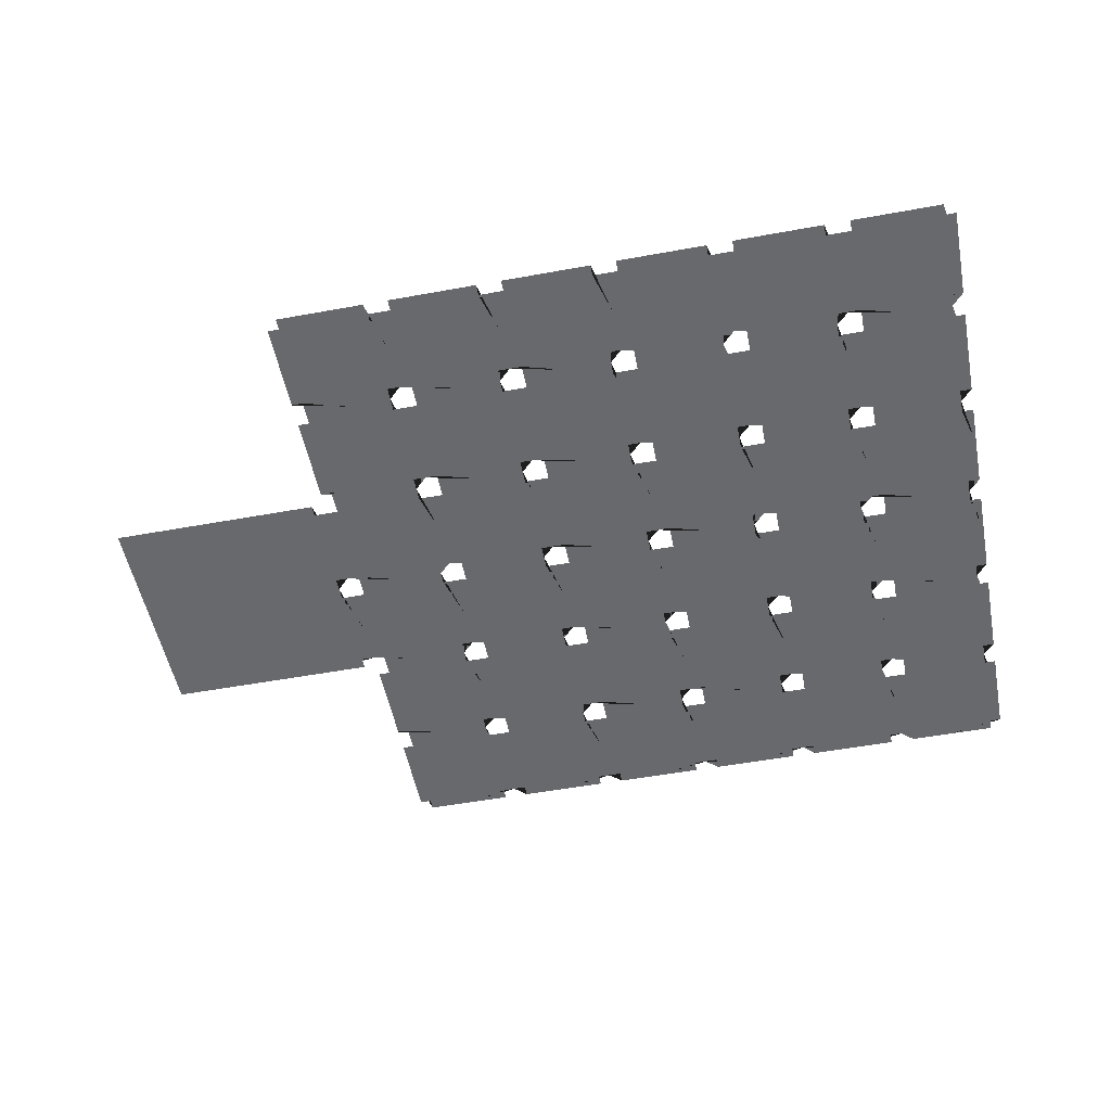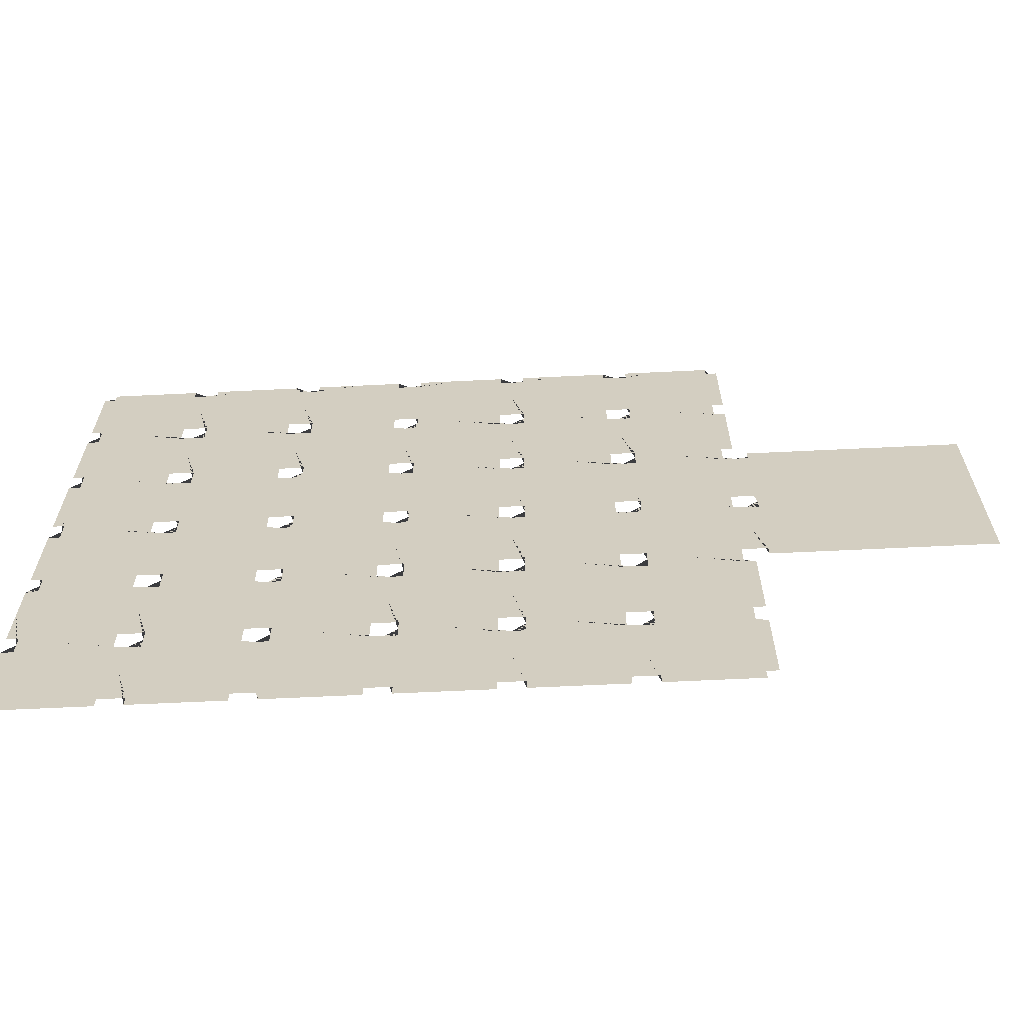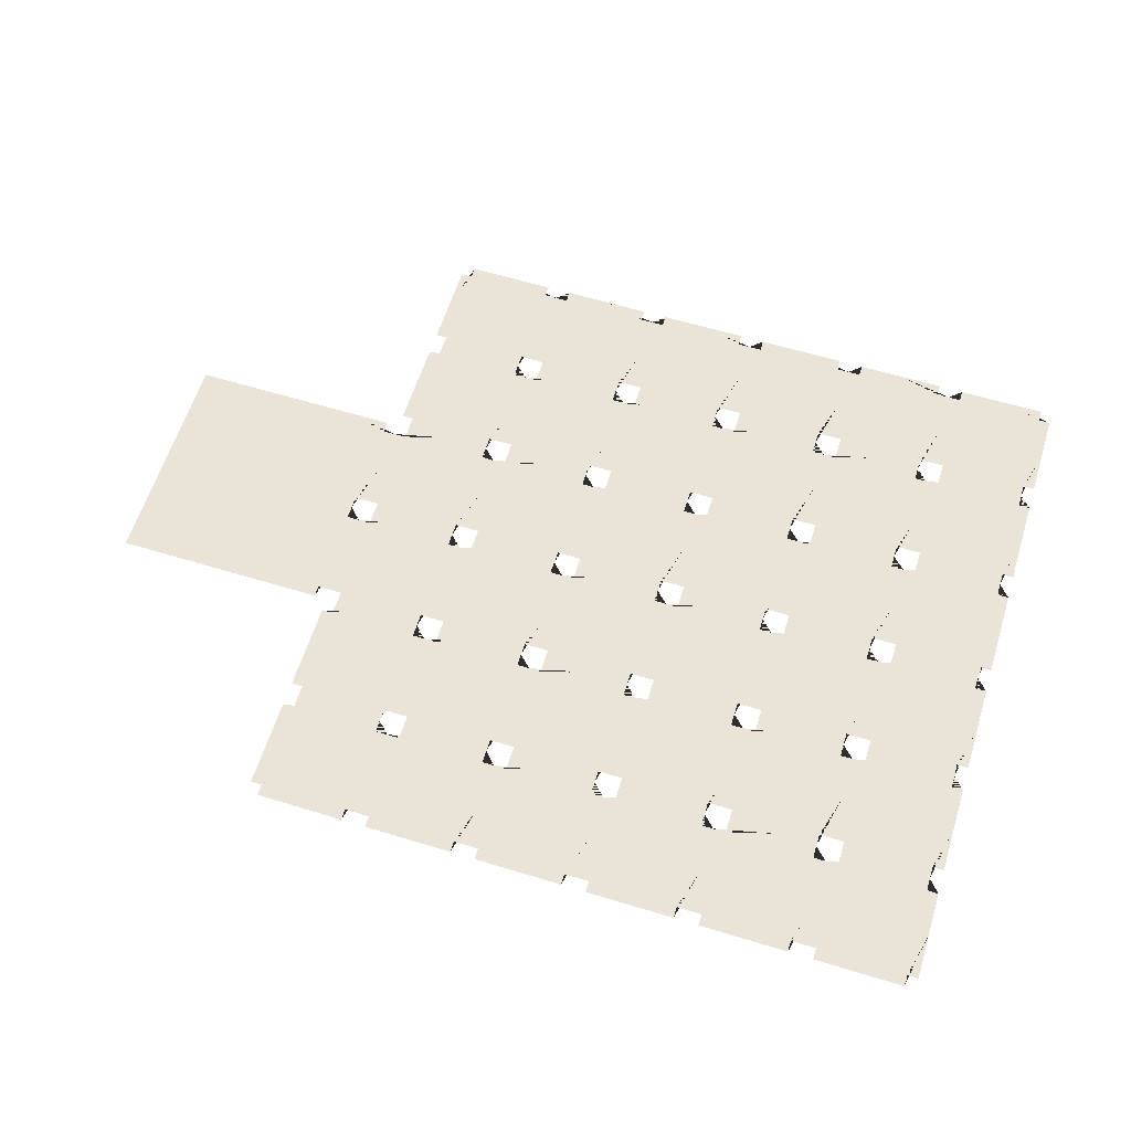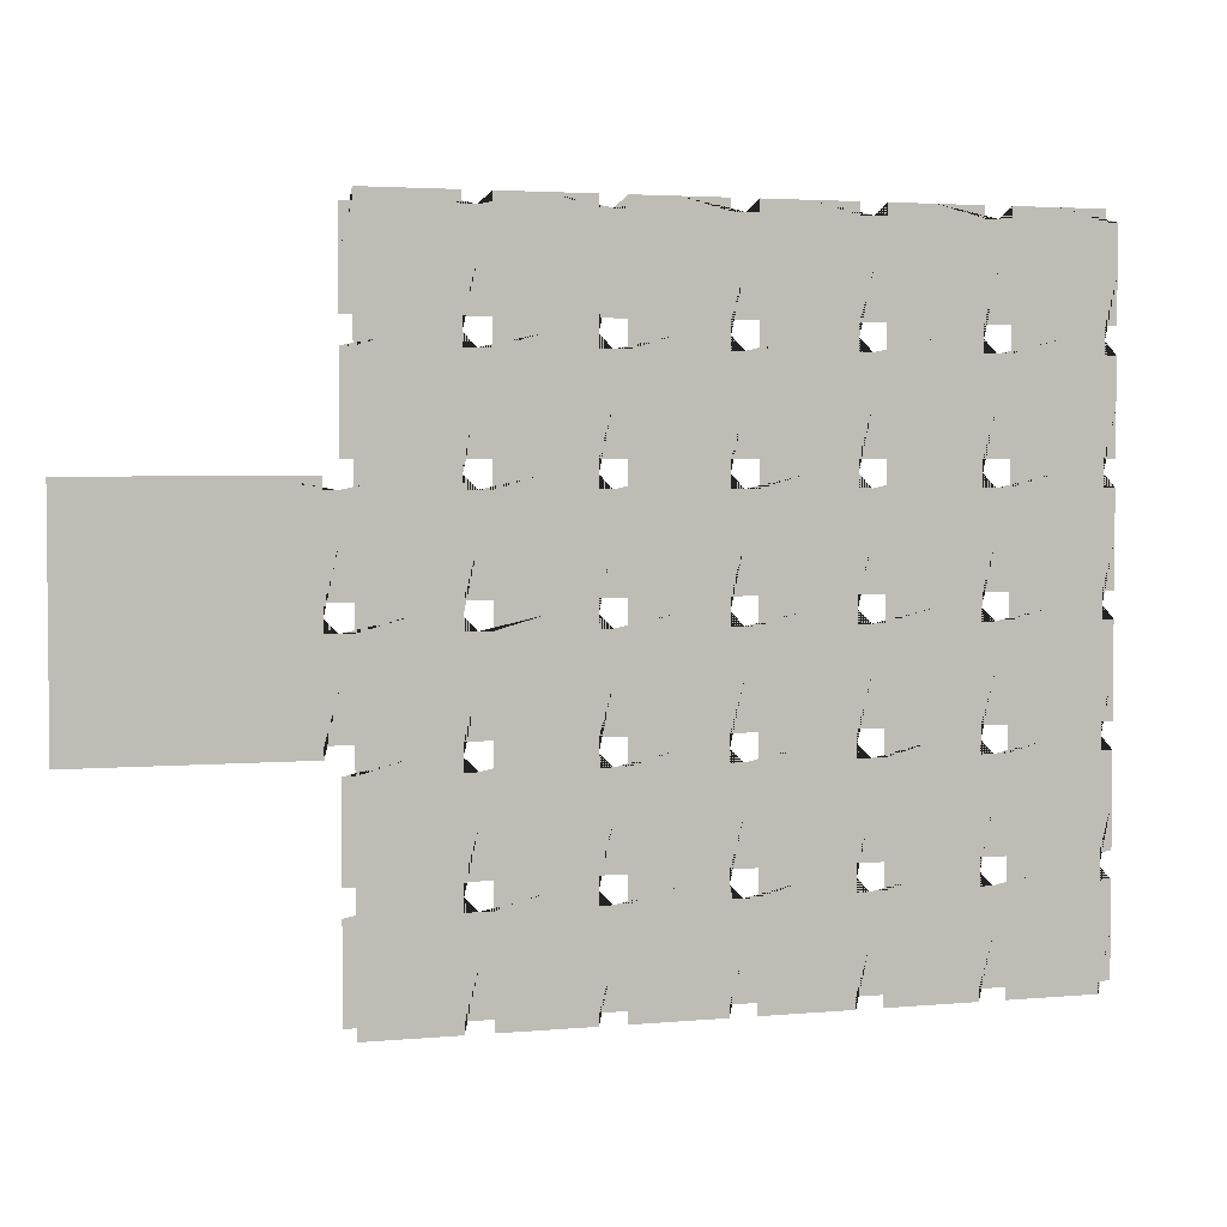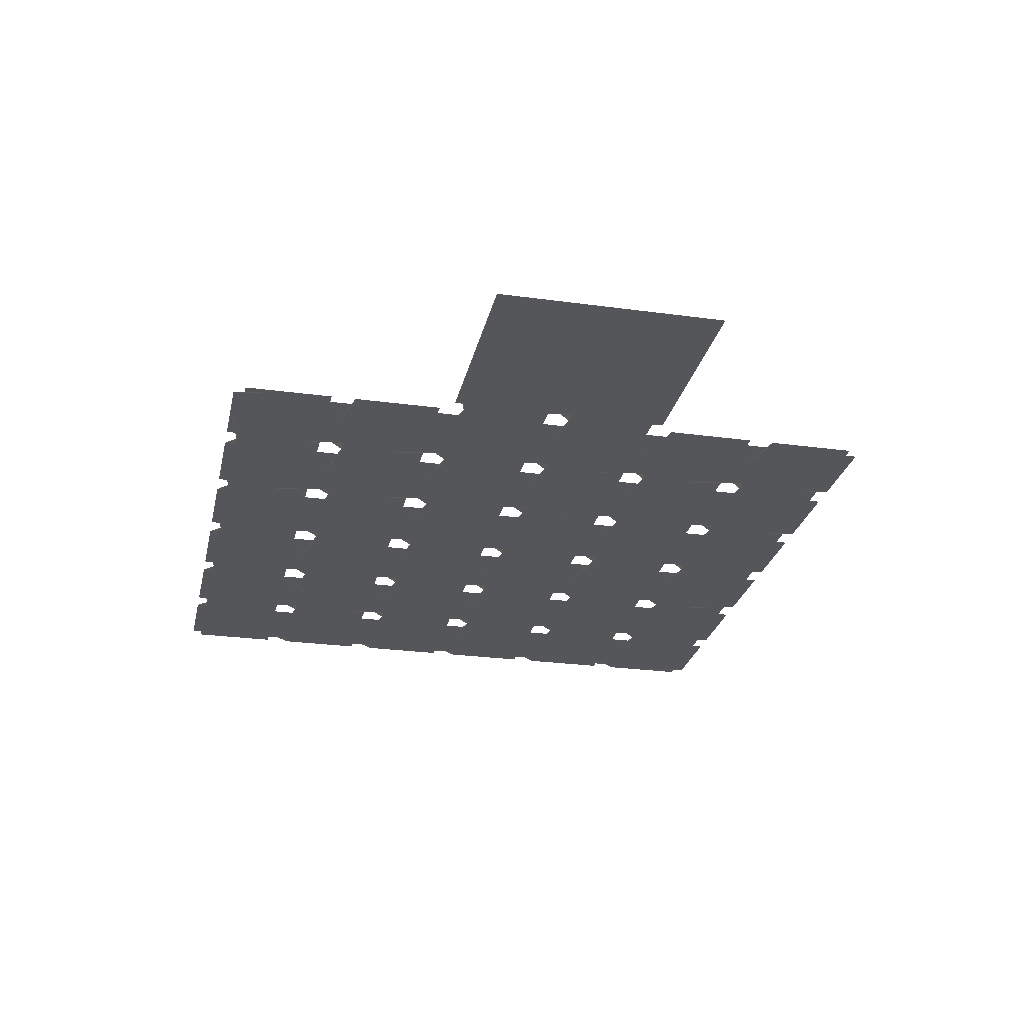
<metadata>
{"format":"obj","ext":"obj","renderer":"f3d","projection":"perspective","resolution":1024,"background":"white","views":[{"elev":-52.8,"azim":-168.9,"up":"+Y"},{"elev":-64.1,"azim":2.8,"up":"+Z"},{"elev":61.0,"azim":-162.7,"up":"+Y"},{"elev":3.3,"azim":162.8,"up":"+Z"},{"elev":-26.1,"azim":77.8,"up":"+Y"}]}
</metadata>
<code>
g default
v 0 0 0
v 2.5 0 0
v 2.5 0 -2.5
v 0 0 -2.5
v -2.5 0 2.5
v 0 0 2.5
v -2.5 0 0
v 4.95 0 -2.5
v 4.95 0 -4.95
v 2.5 0 -4.95
v -14.45 0 14.95
v -14.45 0 14.45
v -5.55 0 5.55
v -5.05 0 5.55
v -4.45 0 4.95
v -4.45 0 4.45
v -12.5 0 12.5
v -10 0 12.5
v -10 0 10.55
v -10.55 0 10.55
v -10.55 0 10
v -12.5 0 10
v -9.45 0 10
v -7.5 0 10
v -7.5 0 7.5
v -10 0 7.5
v -10 0 9.45
v -9.45 0 9.45
v -9.45 0 10.55
v 0 0 4.95
v -2.5 0 4.95
v 4.95 0 0
v 2.5 0 2.5
v -10.55 0 14.95
v -12.5 0 14.95
v -5.05 0 7.5
v -5.05 0 9.45
v -5.55 0 9.45
v -10.55 0 14.45
v -7.5 0 12.5
v 4.95 0 2.5
v 2.5 0 4.95
v -5.55 0 10.55
v -5.05 0 10.55
v -9.45 0 14.95
v -9.45 0 14.45
v -5.55 0 10
v -10 0 14.45
v 4.95 0 4.95
v -5.05 0 14.45
v -5.55 0 14.45
v -5.55 0 14.95
v -5.05 0 12.5
v -7.5 0 14.95
v -15 0 12.5
v -15 0 14.45
v -5.55 0 5.05
v -5.55 0 5
v -7.5 0 5
v -5 0 2.5
v -5 0 4.45
v -4.95 0 4.45
v -5.05 0 4.45
v -5.55 0 4.45
v -5.55 0 4.95
v -15.55 0 14.45
v -15.55 0 14.95
v -10.55 0 9.45
v 0 0 -4.95
v -2.5 0 -2.5
v -17.5 0 14.95
v -19.45 0 14.95
v -12.5 0 7.5
v -17.5 0 12.5
v -2.5 0 -4.95
v -19.45 0 14.45
v -20.55 0 14.45
v -20.55 0 14.95
v -9.45 0 5
v -9.45 0 5.55
v -10 0 5.55
v -4.45 0 0
v -4.45 0 0.55
v -5 0 0.55
v -14.45 0 10
v -14.45 0 10.55
v -15 0 10.55
v -7.5 0 2.5
v -10.55 0 5.55
v -4.45 0 -0.55
v -15.55 0 10.55
v -9.45 0 4.45
v -5.55 0 0.55
v -14.45 0 9.45
v -10 0 4.45
v -10.55 0 4.45
v -5 0 -0.55
v -5.55 0 -0.55
v -20 0 14.45
v -5.55 0 0
v -15 0 9.45
v -15.55 0 9.45
v -10.55 0 5
v -15.55 0 10
v -4.95 0 -4.45
v -4.45 0 -4.45
v -4.45 0 -4.95
v -5.55 0 -4.45
v -5.05 0 -4.45
v -24.45 0 14.95
v -24.45 0 14.45
v -5.55 0 -4.95
v -25.55 0 14.45
v -25.55 0 14.95
v -5.55 0 -5.55
v -5.55 0 -5.05
v -5.05 0 -5.55
v -17.5 0 10
v -10 0 2.5
v -12.5 0 5
v -7.5 0 0
v -5 0 -2.5
v -15 0 7.5
v -20 0 12.5
v -22.5 0 14.95
v -5.55 0 -9.45
v -5.05 0 -9.45
v -29.45 0 14.95
v -29.45 0 14.45
v -10.55 0 0.55
v -10 0 0.55
v -9.45 0 0.55
v -5 0 -4.45
v -9.45 0 0
v -9.45 0 -0.55
v -15.55 0 5.55
v -15 0 5.55
v -14.45 0 5.55
v -20.55 0 10.55
v -20 0 10.55
v -19.45 0 10.55
v -14.45 0 5
v -14.45 0 4.45
v -19.45 0 10
v -19.45 0 9.45
v -17.5 0 7.5
v -7.5 0 -2.5
v -12.5 0 2.5
v -22.5 0 12.5
v -30.55 0 14.45
v -30.55 0 14.95
v -5.05 0 -10.55
v -5.55 0 -10.55
v -20.55 0 9.45
v -20.55 0 10
v -10 0 -0.55
v -10.55 0 -0.55
v -25 0 14.45
v -10.55 0 0
v -15 0 4.45
v -15.55 0 4.45
v -20 0 9.45
v -5.55 0 -5
v -15.55 0 5
v -27.5 0 14.95
v -5.05 0 -7.5
v -5.55 0 -14.45
v -5.05 0 -14.45
v -34.45 0 14.95
v -34.45 0 14.45
v -5.55 0 -14.95
v -34.95 0 14.45
v -17.5 0 5
v -10 0 -2.5
v -12.5 0 0
v -20 0 7.5
v -22.5 0 10
v -15 0 2.5
v -25 0 12.5
v -10.55 0 -4.45
v -10 0 -4.45
v -9.45 0 -4.45
v -20.55 0 5.55
v -20 0 5.55
v -19.45 0 5.55
v -14.45 0 0.55
v -14.45 0 0
v -14.45 0 -0.55
v -25.55 0 10.55
v -25 0 10.55
v -24.45 0 10.55
v -9.45 0 -5
v -9.45 0 -5.55
v -15.55 0 0.55
v -15 0 0.55
v -19.45 0 5
v -19.45 0 4.45
v -24.45 0 10
v -24.45 0 9.45
v -9.45 0 -14.45
v -9.45 0 -14.95
v -34.95 0 10.55
v -34.45 0 10.55
v -20.55 0 4.45
v -20.55 0 5
v -25.55 0 9.45
v -25.55 0 10
v -10 0 -5.55
v -10.55 0 -5.55
v -15 0 -0.55
v -15.55 0 -0.55
v -30 0 14.45
v -15.55 0 0
v -20 0 4.45
v -25 0 9.45
v -10.55 0 -5
v -5.55 0 -10
v -10.55 0 -14.95
v -10.55 0 -14.45
v -34.45 0 9.45
v -34.95 0 9.45
v -17.5 0 2.5
v -22.5 0 7.5
v -12.5 0 -2.5
v -27.5 0 12.5
v -32.5 0 14.95
v -5.05 0 -12.5
v -7.5 0 -5
v -14.45 0 -14.45
v -14.45 0 -14.95
v -34.95 0 5.55
v -34.45 0 5.55
v -15.55 0 -14.95
v -15.55 0 -14.45
v -34.45 0 4.45
v -34.95 0 4.45
v -10.55 0 -9.45
v -10 0 -9.45
v -9.45 0 -9.45
v -15.55 0 -4.45
v -15 0 -4.45
v -14.45 0 -4.45
v -25.55 0 5.55
v -25 0 5.55
v -24.45 0 5.55
v -30.55 0 10.55
v -30 0 10.55
v -29.45 0 10.55
v -14.45 0 -5
v -14.45 0 -5.55
v -20.55 0 0.55
v -20 0 0.55
v -19.45 0 0.55
v -9.45 0 -10
v -9.45 0 -10.55
v -19.45 0 0
v -19.45 0 -0.55
v -24.45 0 5
v -24.45 0 4.45
v -29.45 0 10
v -29.45 0 9.45
v -20.55 0 -0.55
v -20.55 0 0
v -25.55 0 4.45
v -25.55 0 5
v -30.55 0 9.45
v -30.55 0 10
v -10 0 -10.55
v -10.55 0 -10.55
v -20 0 -0.55
v -15 0 -5.55
v -15.55 0 -5.55
v -25 0 4.45
v -30 0 9.45
v -15.55 0 -5
v -10.55 0 -10
v -7.5 0 -7.5
v -10 0 -7.5
v -17.5 0 0
v -22.5 0 5
v -20 0 2.5
v -27.5 0 10
v -12.5 0 -5
v -15 0 -2.5
v -25 0 7.5
v -7.5 0 -10
v -30 0 12.5
v -19.45 0 -14.45
v -19.45 0 -14.95
v -34.95 0 0.55
v -34.45 0 0.55
v -7.5 0 -14.95
v -34.95 0 12.5
v -20.55 0 -14.95
v -20.55 0 -14.45
v -34.45 0 -0.55
v -34.95 0 -0.55
v -17.5 0 -2.5
v -12.5 0 -7.5
v -22.5 0 2.5
v -27.5 0 7.5
v -32.5 0 12.5
v -7.5 0 -12.5
v -10 0 -14.45
v -15.55 0 -9.45
v -15 0 -9.45
v -14.45 0 -9.45
v -30.55 0 5.55
v -30 0 5.55
v -29.45 0 5.55
v -20.55 0 -4.45
v -20 0 -4.45
v -19.45 0 -4.45
v -25.55 0 0.55
v -25 0 0.55
v -24.45 0 0.55
v -14.45 0 -10
v -14.45 0 -10.55
v -24.45 0 0
v -24.45 0 -0.55
v -19.45 0 -5
v -19.45 0 -5.55
v -29.45 0 5
v -29.45 0 4.45
v -34.45 0 10
v -24.45 0 -14.45
v -24.45 0 -14.95
v -34.95 0 -4.45
v -34.45 0 -4.45
v -25.55 0 -0.55
v -25.55 0 0
v -30.55 0 4.45
v -30.55 0 5
v -20.55 0 -5.55
v -20.55 0 -5
v -25 0 -0.55
v -20 0 -5.55
v -30 0 4.45
v -15 0 -10.55
v -15.55 0 -10.55
v -15.55 0 -10
v -25.55 0 -14.95
v -25.55 0 -14.45
v -34.45 0 -5.55
v -34.95 0 -5.55
v -12.5 0 -14.95
v -34.95 0 7.5
v -29.45 0 -14.45
v -29.45 0 -14.95
v -34.95 0 -9.45
v -34.45 0 -9.45
v -27.5 0 5
v -22.5 0 0
v -17.5 0 -5
v -12.5 0 -10
v -10 0 -12.5
v -32.5 0 10
v -20 0 -2.5
v -15 0 -7.5
v -25 0 2.5
v -30 0 7.5
v -30.55 0 -14.95
v -30.55 0 -14.45
v -34.45 0 -10.55
v -34.95 0 -10.55
v -15 0 -14.45
v -20.55 0 -9.45
v -20 0 -9.45
v -19.45 0 -9.45
v -25.55 0 -4.45
v -25 0 -4.45
v -24.45 0 -4.45
v -30.55 0 0.55
v -30 0 0.55
v -29.45 0 0.55
v -29.45 0 0
v -29.45 0 -0.55
v -34.45 0 5
v -24.45 0 -5
v -24.45 0 -5.55
v -19.45 0 -10
v -19.45 0 -10.55
v -30.55 0 -0.55
v -30.55 0 0
v -25.55 0 -5.55
v -25.55 0 -5
v -20.55 0 -10.55
v -20.55 0 -10
v -30 0 -0.55
v -25 0 -5.55
v -20 0 -10.55
v -34.45 0 -14.45
v -34.45 0 -14.95
v -34.95 0 -14.45
v -17.5 0 -7.5
v -32.5 0 7.5
v -27.5 0 2.5
v -22.5 0 -2.5
v -12.5 0 -12.5
v -17.5 0 -14.95
v -34.95 0 2.5
v -20 0 -14.45
v -25.55 0 -9.45
v -25 0 -9.45
v -24.45 0 -9.45
v -30.55 0 -4.45
v -30 0 -4.45
v -29.45 0 -4.45
v -34.45 0 -0
v -29.45 0 -5
v -29.45 0 -5.55
v -24.45 0 -10
v -24.45 0 -10.55
v -30.55 0 -5.55
v -30.55 0 -5
v -25.55 0 -10.55
v -25.55 0 -10
v -30 0 -5.55
v -25 0 -10.55
v -17.5 0 -10
v -32.5 0 5
v -20 0 -7.5
v -27.5 0 0
v -22.5 0 -5
v -15 0 -12.5
v -30 0 2.5
v -25 0 -2.5
v -22.5 0 -14.95
v -34.95 0 -2.5
v -22.5 0 -7.5
v -32.5 0 2.5
v -17.5 0 -12.5
v -27.5 0 -2.5
v -25 0 -14.45
v -30.55 0 -9.45
v -30 0 -9.45
v -29.45 0 -9.45
v -34.45 0 -5
v -29.45 0 -10
v -29.45 0 -10.55
v -30.55 0 -10.55
v -30.55 0 -10
v -30 0 -10.55
v -27.5 0 -14.95
v -34.95 0 -7.5
v -32.5 0 0
v -22.5 0 -10
v -27.5 0 -5
v -20 0 -12.5
v -25 0 -7.5
v -30 0 -2.5
v -30 0 -14.45
v -34.45 0 -10
v -27.5 0 -7.5
v -32.5 0 -2.5
v -22.5 0 -12.5
v -32.5 0 -14.95
v -34.95 0 -12.5
v -27.5 0 -10
v -32.5 0 -5
v -30 0 -7.5
v -25 0 -12.5
v -32.5 0 -7.5
v -27.5 0 -12.5
v -32.5 0 -10
v -30 0 -12.5
v -32.5 0 -12.5
g FloorOnePre1
f 1 2 3 4
f 5 6 1 7
f 3 8 9 10
f 17 18 19 20 21 22
f 23 24 25 26 27 28
f 30 6 5 31
f 8 3 2 32
f 6 33 2 1
f 18 40 24 23 29 19
f 32 2 33 41
f 42 33 6 30
f 24 47 38 37 36 25
f 48 18 17 35 34 39
f 41 33 42 49
f 40 53 44 43 47 24
f 54 40 18 48 46 45
f 53 40 54 52 51 50
f 35 17 55 56 12 11
f 25 36 14 13 57 58 59
f 31 5 60 61 62 16 15
f 69 4 3 10
f 7 1 4 70
f 22 21 68 27 26 73
f 56 55 74 71 67 66
f 75 70 4 69
f 26 25 59 79 80 81
f 60 5 7 82 83 84
f 55 17 22 85 86 87
f 59 58 65 64 63 61 60 88
f 74 55 87 91 104 118
f 79 59 88 119 95 92
f 73 26 81 89 103 120
f 88 60 84 93 100 121
f 82 7 70 122 97 90
f 85 22 73 123 101 94
f 71 74 124 99 76 72
f 118 104 102 101 123 146
f 121 100 98 97 122 147
f 120 103 96 95 119 148
f 99 124 149 125 78 77
f 119 88 121 134 132 131
f 124 74 118 144 141 140
f 123 73 120 142 138 137
f 146 123 137 136 164 173
f 134 121 147 174 156 135
f 148 119 131 130 159 175
f 144 118 146 176 162 145
f 149 124 140 139 155 177
f 142 120 148 178 160 143
f 125 149 179 158 111 110
f 122 70 75 107 106 105 133
f 173 164 161 160 178 222
f 177 155 154 162 176 223
f 175 159 157 156 174 224
f 158 179 225 165 114 113
f 176 146 173 196 185 184
f 174 147 228 192 182 181
f 178 148 175 187 186 195
f 179 149 177 198 191 190
f 192 228 277 278 208 193
f 222 178 195 194 213 279
f 223 176 184 183 205 280
f 196 173 222 281 214 197
f 225 179 190 189 207 282
f 224 174 181 180 216 283
f 187 175 224 284 210 188
f 198 177 223 285 215 199
f 277 166 127 126 217 286
f 165 225 287 212 129 128
f 228 163 116 115 117 166 277
f 279 213 211 210 284 298
f 283 216 209 208 278 299
f 280 205 204 214 281 300
f 282 207 206 215 285 301
f 212 287 302 226 151 150
f 286 217 153 152 227 303
f 147 122 133 109 108 112 163 228
f 278 277 286 254 239 238
f 281 222 279 256 253 252
f 285 223 280 258 245 244
f 284 224 283 249 242 241
f 287 225 282 260 248 247
f 301 285 244 243 265 352
f 300 281 252 251 263 353
f 298 284 241 240 275 354
f 303 227 168 167 171 292
f 299 278 238 237 276 355
f 254 286 303 356 268 255
f 302 287 247 246 267 357
f 256 279 298 358 270 257
f 249 283 299 359 271 250
f 226 302 293 172 170 169
f 258 280 300 360 273 259
f 260 282 301 361 274 261
f 354 275 272 271 359 395
f 357 267 266 274 361 396
f 352 265 264 273 360 397
f 353 263 262 270 358 398
f 355 276 269 268 356 399
f 356 303 292 201 200 304
f 293 302 357 325 203 202
f 358 298 354 321 313 312
f 359 299 355 317 307 306
f 361 301 352 323 310 309
f 360 300 353 319 316 315
f 399 356 304 219 218 346
f 325 357 396 347 221 220
f 395 359 306 305 341 420
f 396 361 309 308 333 421
f 321 354 395 422 337 322
f 397 360 315 314 331 423
f 398 358 312 311 335 424
f 317 355 399 425 339 318
f 323 352 397 426 338 324
f 319 353 398 427 336 320
f 424 335 334 337 422 430
f 421 333 332 338 426 431
f 420 341 340 339 425 432
f 423 331 330 336 427 433
f 425 399 346 230 229 366
f 347 396 421 378 232 231
f 422 395 420 381 369 368
f 426 397 423 376 375 374
f 427 398 424 379 372 371
f 432 425 366 234 233 400
f 378 421 431 401 236 235
f 431 426 374 373 384 446
f 430 422 368 367 388 447
f 433 427 371 370 386 448
f 381 420 432 449 391 382
f 379 424 430 450 390 380
f 376 423 433 451 389 377
f 448 386 385 390 450 454
f 446 384 383 389 451 455
f 447 388 387 391 449 456
f 449 432 400 289 288 402
f 401 431 446 409 291 290
f 450 430 447 412 405 404
f 451 433 448 410 408 407
f 456 449 402 295 294 428
f 409 446 455 429 297 296
f 454 450 404 403 417 459
f 455 451 407 406 415 460
f 410 448 454 461 418 411
f 412 447 456 462 419 413
f 460 415 414 418 461 463
f 459 417 416 419 462 464
f 462 456 428 327 326 434
f 429 455 460 438 329 328
f 461 454 459 439 437 436
f 464 462 434 343 342 444
f 438 460 463 445 345 344
f 463 461 436 435 442 465
f 439 459 464 466 443 440
f 465 442 441 443 466 467
f 466 464 444 349 348 452
f 445 463 465 453 351 350
f 467 466 452 363 362 457
f 453 465 467 458 365 364
f 458 467 457 393 392 394

</code>
